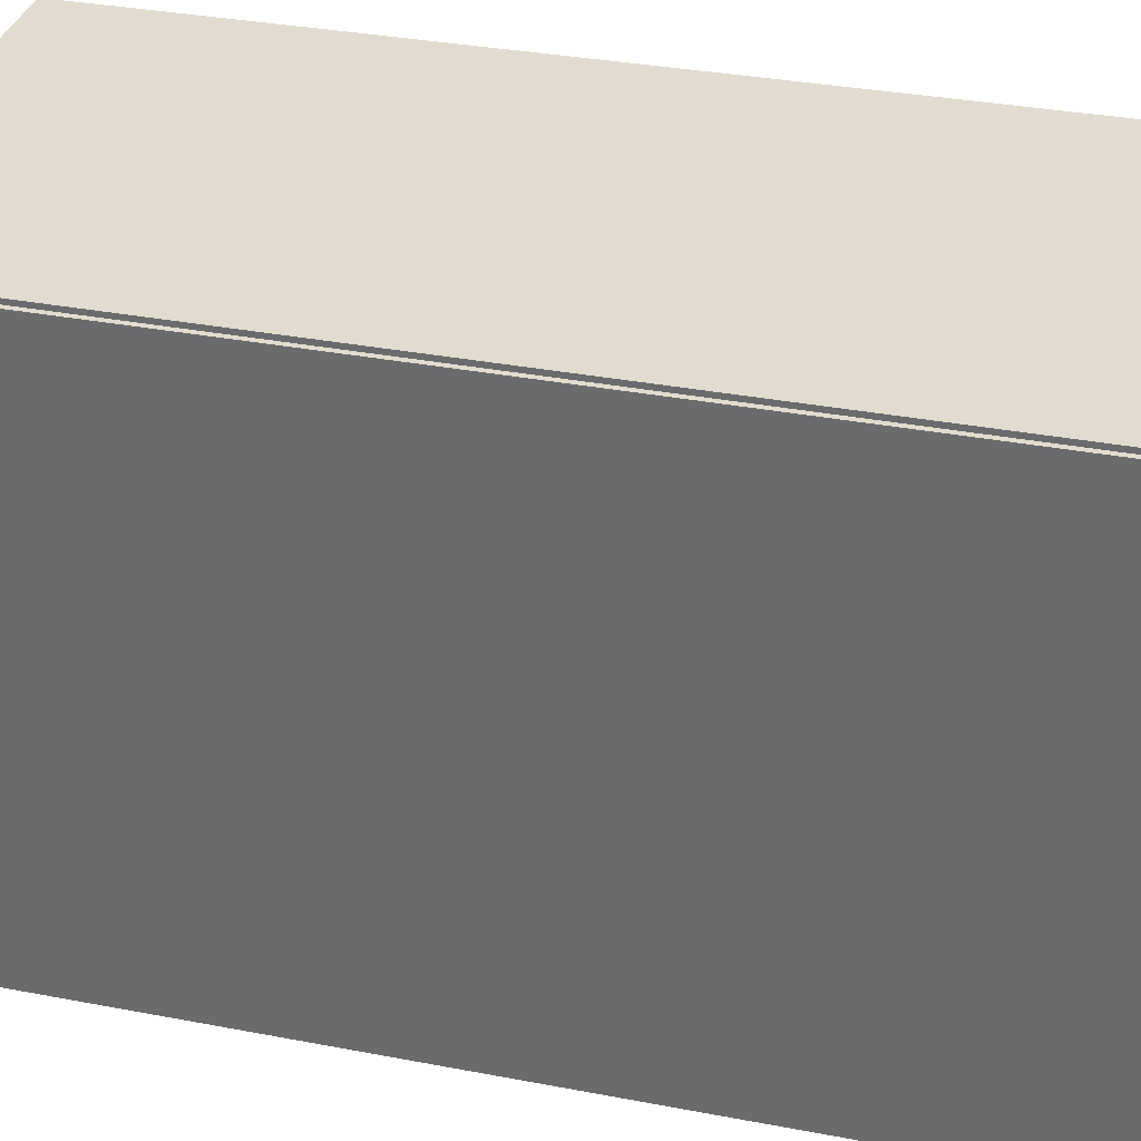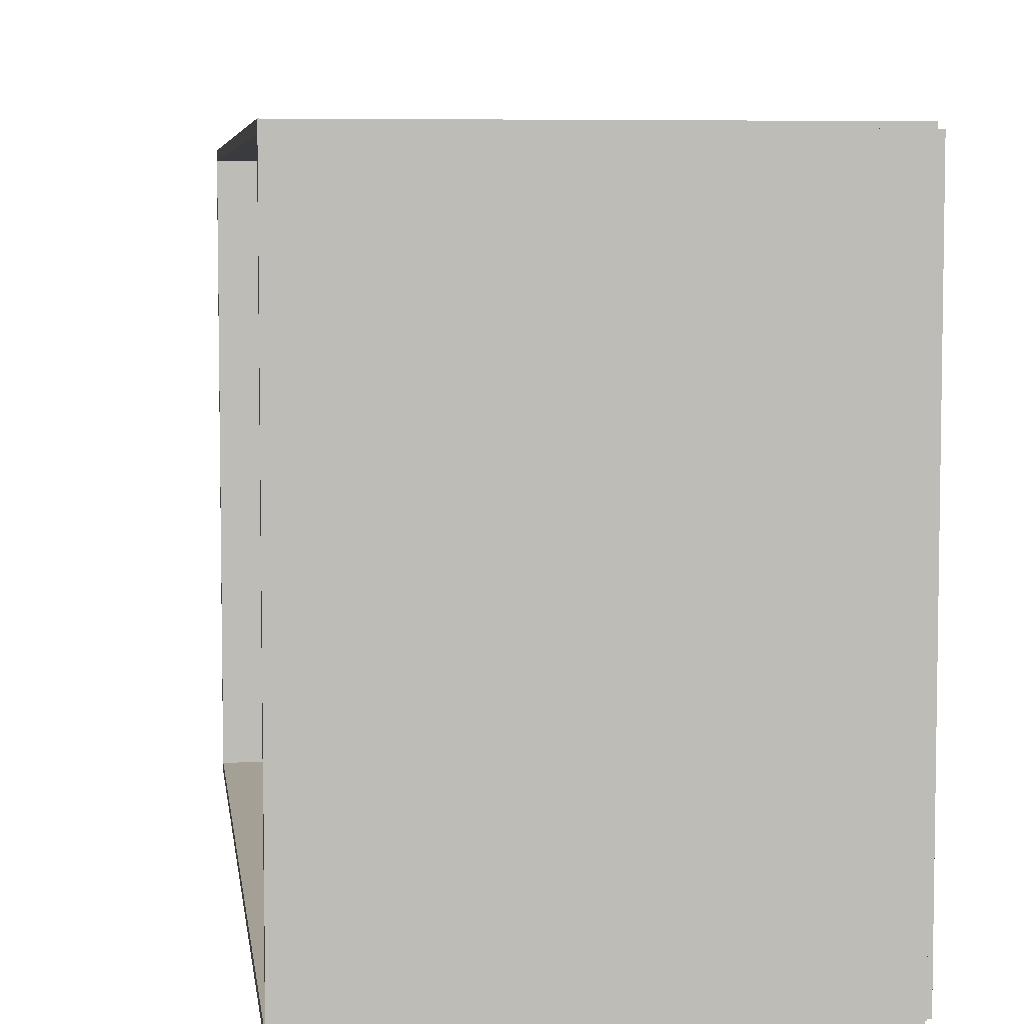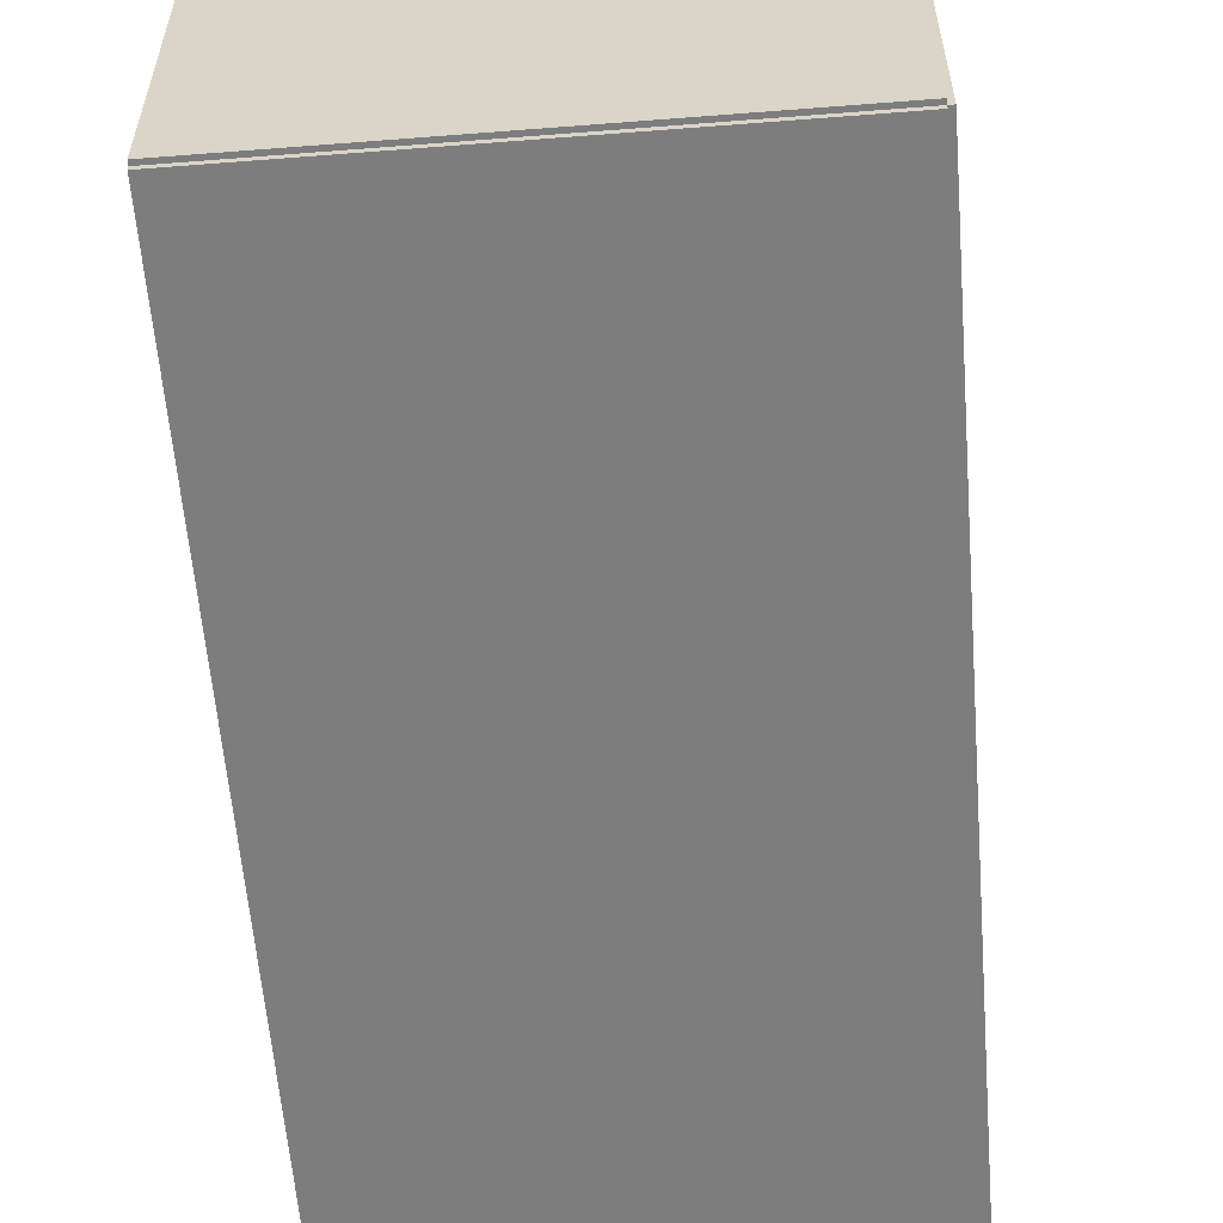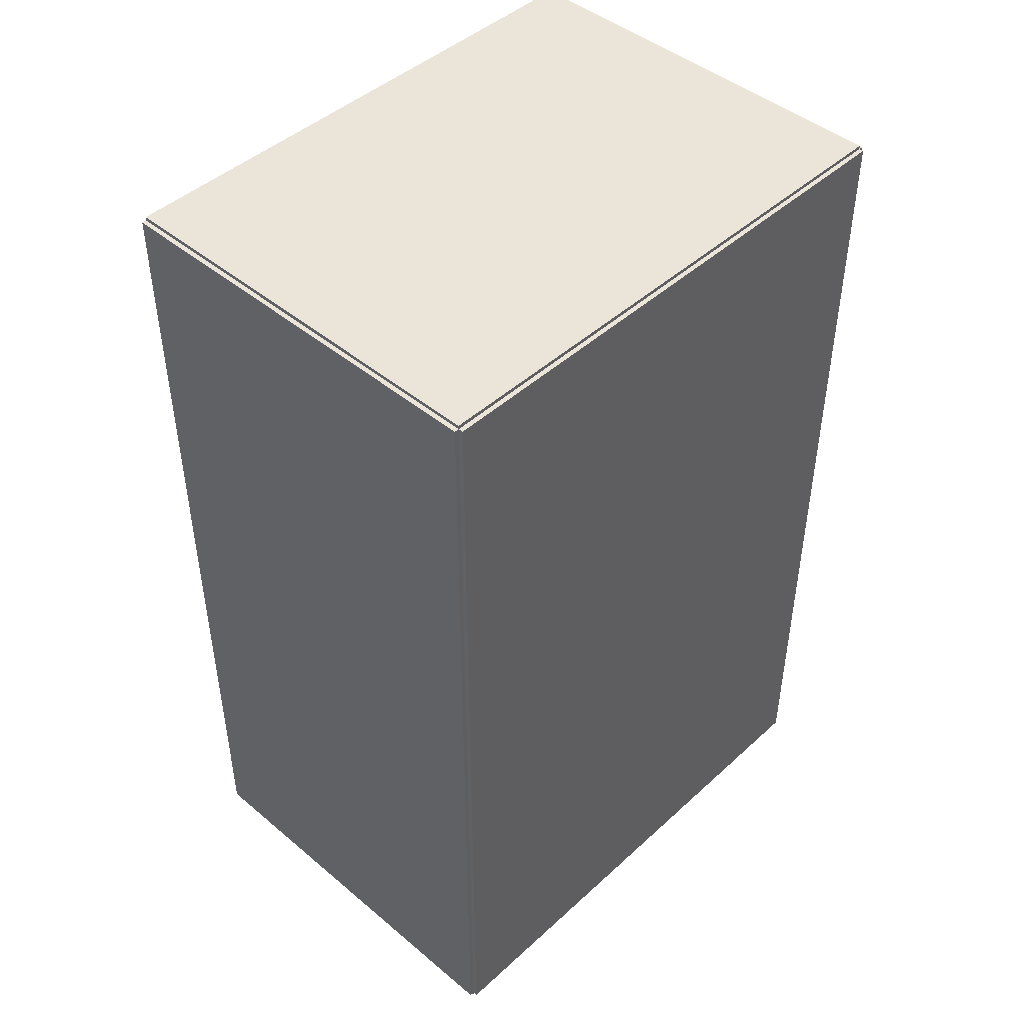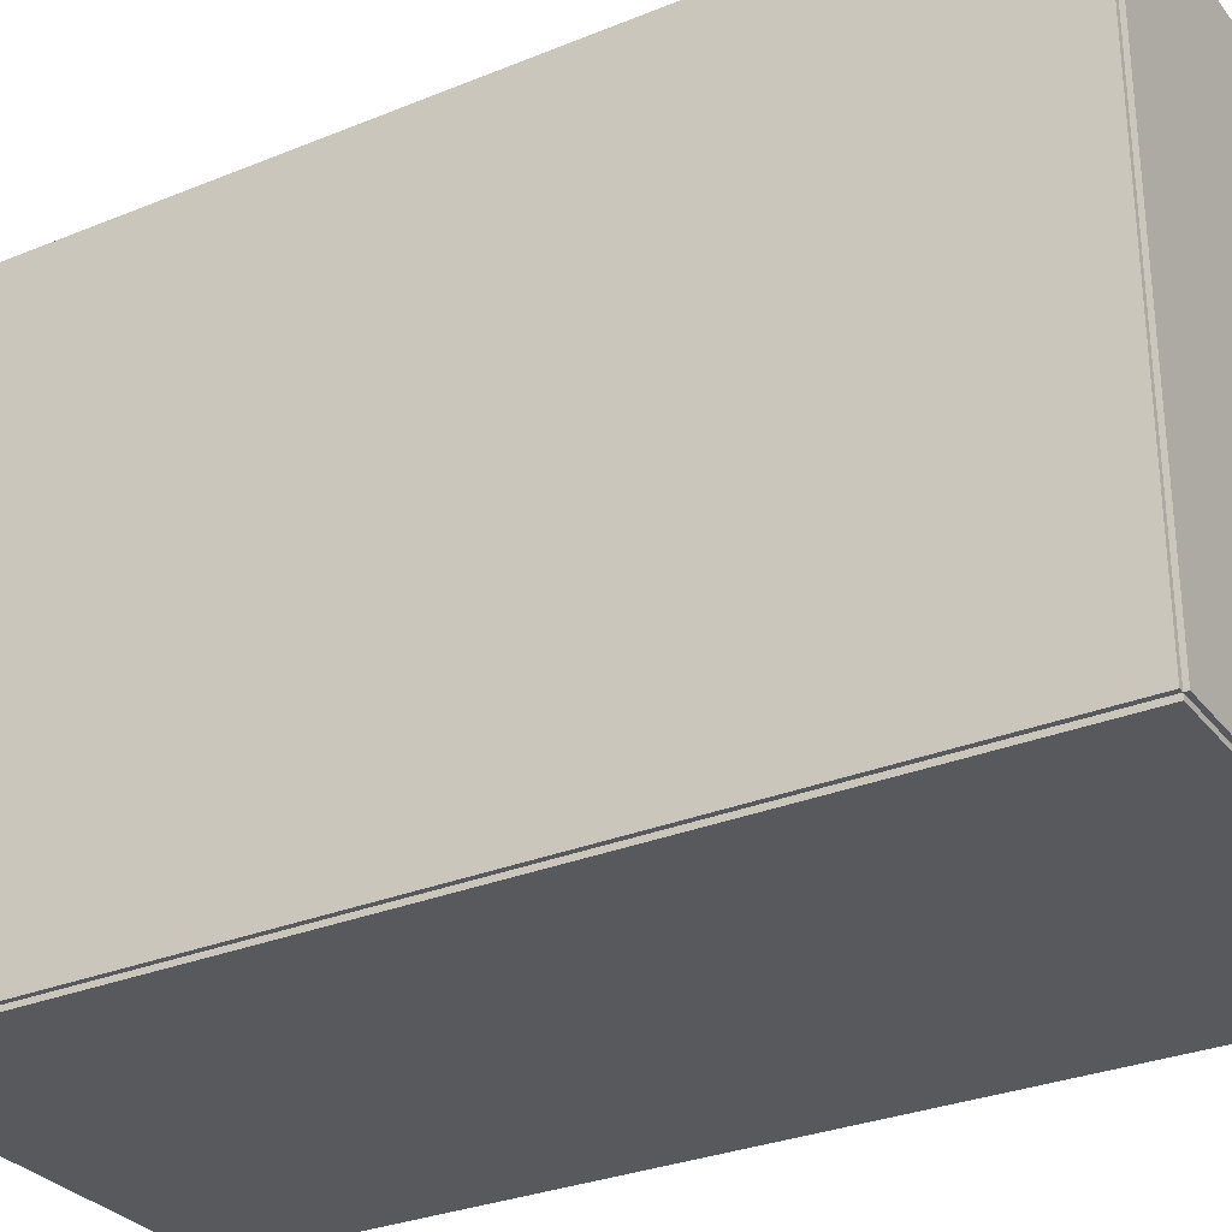
<metadata>
{"format":"obj","ext":"obj","renderer":"f3d","projection":"perspective","resolution":1024,"background":"white","views":[{"elev":34.2,"azim":-75.6,"up":"+Z"},{"elev":5.9,"azim":172.7,"up":"+Z"},{"elev":-59.1,"azim":-175.4,"up":"+Z"},{"elev":45.5,"azim":-136.2,"up":"+Y"},{"elev":-30.1,"azim":-59.3,"up":"+Z"}]}
</metadata>
<code>
v -0.1047 -0.2263 -0.00233
v -0.1047 -0.2263 0.00233
v -0.1047 0.2263 -0.00233
v -0.1047 0.2263 0.00233
v 0.1047 -0.2263 -0.00233
v 0.1047 -0.2263 0.00233
v 0.1047 0.2263 -0.00233
v 0.1047 0.2263 0.00233
v -0.1024 -0.2263 0
v -0.1071 -0.2263 0
v -0.1024 0.2263 0
v -0.1071 0.2263 0
v -0.1024 -0.2263 0.2812
v -0.1071 -0.2263 0.2812
v -0.1024 0.2263 0.2812
v -0.1071 0.2263 0.2812
v -0.1047 0.2243 0.2812
v -0.1047 0.2282 0.2812
v -0.1047 0.2243 0
v -0.1047 0.2282 0
v 0.1047 0.2243 0.2812
v 0.1047 0.2282 0.2812
v 0.1047 0.2243 0
v 0.1047 0.2282 0
v -0.1047 -0.2243 0
v -0.1047 -0.2282 0
v -0.1047 -0.2243 0.2812
v -0.1047 -0.2282 0.2812
v 0.1047 -0.2243 0
v 0.1047 -0.2282 0
v 0.1047 -0.2243 0.2812
v 0.1047 -0.2282 0.2812
v -0.1047 -0.2263 0.2789
v -0.1047 -0.2263 0.2836
v -0.1047 0.2263 0.2789
v -0.1047 0.2263 0.2836
v 0.1047 -0.2263 0.2789
v 0.1047 -0.2263 0.2836
v 0.1047 0.2263 0.2789
v 0.1047 0.2263 0.2836
v 0.0412 0.1714 0.00466
v 0.07258 0.1714 0.00466
v 0.07258 0.1714 0.08065
v 0.0412 0.1714 0.08065
v 0.07197 0.1775 0.00466
v 0.07197 0.1775 0.08065
v 0.07019 0.1834 0.00466
v 0.07019 0.1834 0.08065
v 0.06729 0.1888 0.00466
v 0.06729 0.1888 0.08065
v 0.06339 0.1936 0.00466
v 0.06339 0.1936 0.08065
v 0.05863 0.1975 0.00466
v 0.05863 0.1975 0.08065
v 0.05321 0.2004 0.00466
v 0.05321 0.2004 0.08065
v 0.04732 0.2022 0.00466
v 0.04732 0.2022 0.08065
v 0.0412 0.2028 0.00466
v 0.0412 0.2028 0.08065
v 0.03508 0.2022 0.00466
v 0.03508 0.2022 0.08065
v 0.02919 0.2004 0.00466
v 0.02919 0.2004 0.08065
v 0.02377 0.1975 0.00466
v 0.02377 0.1975 0.08065
v 0.01901 0.1936 0.00466
v 0.01901 0.1936 0.08065
v 0.01511 0.1888 0.00466
v 0.01511 0.1888 0.08065
v 0.01221 0.1834 0.00466
v 0.01221 0.1834 0.08065
v 0.01042 0.1775 0.00466
v 0.01042 0.1775 0.08065
v 0.00982 0.1714 0.00466
v 0.00982 0.1714 0.08065
v 0.01042 0.1653 0.00466
v 0.01042 0.1653 0.08065
v 0.01221 0.1594 0.00466
v 0.01221 0.1594 0.08065
v 0.01511 0.154 0.00466
v 0.01511 0.154 0.08065
v 0.01901 0.1492 0.00466
v 0.01901 0.1492 0.08065
v 0.02377 0.1453 0.00466
v 0.02377 0.1453 0.08065
v 0.02919 0.1424 0.00466
v 0.02919 0.1424 0.08065
v 0.03508 0.1406 0.00466
v 0.03508 0.1406 0.08065
v 0.0412 0.14 0.00466
v 0.0412 0.14 0.08065
v 0.04732 0.1406 0.00466
v 0.04732 0.1406 0.08065
v 0.05321 0.1424 0.00466
v 0.05321 0.1424 0.08065
v 0.05863 0.1453 0.00466
v 0.05863 0.1453 0.08065
v 0.06339 0.1492 0.00466
v 0.06339 0.1492 0.08065
v 0.06729 0.154 0.00466
v 0.06729 0.154 0.08065
v 0.07019 0.1594 0.00466
v 0.07019 0.1594 0.08065
v 0.07197 0.1653 0.00466
v 0.07197 0.1653 0.08065
v -0.01983 -0.01924 0.00466
v 0.008853 -0.01924 0.00466
v 0.008853 -0.01924 0.06446
v -0.01983 -0.01924 0.06446
v 0.008302 -0.01364 0.00466
v 0.008302 -0.01364 0.06446
v 0.00667 -0.008261 0.00466
v 0.00667 -0.008261 0.06446
v 0.00402 -0.003303 0.00466
v 0.00402 -0.003303 0.06446
v 0.0004532 0.001043 0.00466
v 0.0004532 0.001043 0.06446
v -0.003893 0.00461 0.00466
v -0.003893 0.00461 0.06446
v -0.008851 0.00726 0.00466
v -0.008851 0.00726 0.06446
v -0.01423 0.008892 0.00466
v -0.01423 0.008892 0.06446
v -0.01983 0.009443 0.00466
v -0.01983 0.009443 0.06446
v -0.02542 0.008892 0.00466
v -0.02542 0.008892 0.06446
v -0.0308 0.00726 0.00466
v -0.0308 0.00726 0.06446
v -0.03576 0.00461 0.00466
v -0.03576 0.00461 0.06446
v -0.04011 0.001043 0.00466
v -0.04011 0.001043 0.06446
v -0.04367 -0.003303 0.00466
v -0.04367 -0.003303 0.06446
v -0.04632 -0.008261 0.00466
v -0.04632 -0.008261 0.06446
v -0.04795 -0.01364 0.00466
v -0.04795 -0.01364 0.06446
v -0.04851 -0.01924 0.00466
v -0.04851 -0.01924 0.06446
v -0.04795 -0.02483 0.00466
v -0.04795 -0.02483 0.06446
v -0.04632 -0.03021 0.00466
v -0.04632 -0.03021 0.06446
v -0.04367 -0.03517 0.00466
v -0.04367 -0.03517 0.06446
v -0.04011 -0.03952 0.00466
v -0.04011 -0.03952 0.06446
v -0.03576 -0.04308 0.00466
v -0.03576 -0.04308 0.06446
v -0.0308 -0.04573 0.00466
v -0.0308 -0.04573 0.06446
v -0.02542 -0.04736 0.00466
v -0.02542 -0.04736 0.06446
v -0.01983 -0.04792 0.00466
v -0.01983 -0.04792 0.06446
v -0.01423 -0.04736 0.00466
v -0.01423 -0.04736 0.06446
v -0.008851 -0.04573 0.00466
v -0.008851 -0.04573 0.06446
v -0.003893 -0.04308 0.00466
v -0.003893 -0.04308 0.06446
v 0.0004532 -0.03952 0.00466
v 0.0004532 -0.03952 0.06446
v 0.00402 -0.03517 0.00466
v 0.00402 -0.03517 0.06446
v 0.00667 -0.03021 0.00466
v 0.00667 -0.03021 0.06446
v 0.008302 -0.02483 0.00466
v 0.008302 -0.02483 0.06446
v -0.01295 -0.1443 0.00466
v 0.01272 -0.1443 0.00466
v 0.01272 -0.1443 0.06775
v -0.01295 -0.1443 0.06775
v 0.01223 -0.1393 0.00466
v 0.01223 -0.1393 0.06775
v 0.01077 -0.1345 0.00466
v 0.01077 -0.1345 0.06775
v 0.008393 -0.1301 0.00466
v 0.008393 -0.1301 0.06775
v 0.005201 -0.1262 0.00466
v 0.005201 -0.1262 0.06775
v 0.001311 -0.123 0.00466
v 0.001311 -0.123 0.06775
v -0.003127 -0.1206 0.00466
v -0.003127 -0.1206 0.06775
v -0.007942 -0.1191 0.00466
v -0.007942 -0.1191 0.06775
v -0.01295 -0.1187 0.00466
v -0.01295 -0.1187 0.06775
v -0.01796 -0.1191 0.00466
v -0.01796 -0.1191 0.06775
v -0.02277 -0.1206 0.00466
v -0.02277 -0.1206 0.06775
v -0.02721 -0.123 0.00466
v -0.02721 -0.123 0.06775
v -0.0311 -0.1262 0.00466
v -0.0311 -0.1262 0.06775
v -0.03429 -0.1301 0.00466
v -0.03429 -0.1301 0.06775
v -0.03667 -0.1345 0.00466
v -0.03667 -0.1345 0.06775
v -0.03813 -0.1393 0.00466
v -0.03813 -0.1393 0.06775
v -0.03862 -0.1443 0.00466
v -0.03862 -0.1443 0.06775
v -0.03813 -0.1493 0.00466
v -0.03813 -0.1493 0.06775
v -0.03667 -0.1541 0.00466
v -0.03667 -0.1541 0.06775
v -0.03429 -0.1586 0.00466
v -0.03429 -0.1586 0.06775
v -0.0311 -0.1625 0.00466
v -0.0311 -0.1625 0.06775
v -0.02721 -0.1657 0.00466
v -0.02721 -0.1657 0.06775
v -0.02277 -0.168 0.00466
v -0.02277 -0.168 0.06775
v -0.01796 -0.1695 0.00466
v -0.01796 -0.1695 0.06775
v -0.01295 -0.17 0.00466
v -0.01295 -0.17 0.06775
v -0.007942 -0.1695 0.00466
v -0.007942 -0.1695 0.06775
v -0.003127 -0.168 0.00466
v -0.003127 -0.168 0.06775
v 0.001311 -0.1657 0.00466
v 0.001311 -0.1657 0.06775
v 0.005201 -0.1625 0.00466
v 0.005201 -0.1625 0.06775
v 0.008393 -0.1586 0.00466
v 0.008393 -0.1586 0.06775
v 0.01077 -0.1541 0.00466
v 0.01077 -0.1541 0.06775
v 0.01223 -0.1493 0.00466
v 0.01223 -0.1493 0.06775
f 2 4 1
f 5 2 1
f 1 4 3
f 3 5 1
f 2 8 4
f 6 2 5
f 6 8 2
f 4 8 3
f 7 5 3
f 3 8 7
f 7 6 5
f 8 6 7
f 10 12 9
f 13 10 9
f 9 12 11
f 11 13 9
f 10 16 12
f 14 10 13
f 14 16 10
f 12 16 11
f 15 13 11
f 11 16 15
f 15 14 13
f 16 14 15
f 18 20 17
f 21 18 17
f 17 20 19
f 19 21 17
f 18 24 20
f 22 18 21
f 22 24 18
f 20 24 19
f 23 21 19
f 19 24 23
f 23 22 21
f 24 22 23
f 26 28 25
f 29 26 25
f 25 28 27
f 27 29 25
f 26 32 28
f 30 26 29
f 30 32 26
f 28 32 27
f 31 29 27
f 27 32 31
f 31 30 29
f 32 30 31
f 34 36 33
f 37 34 33
f 33 36 35
f 35 37 33
f 34 40 36
f 38 34 37
f 38 40 34
f 36 40 35
f 39 37 35
f 35 40 39
f 39 38 37
f 40 38 39
f 42 41 45
f 42 45 43
f 43 45 46
f 43 46 44
f 45 41 47
f 45 47 46
f 46 47 48
f 46 48 44
f 47 41 49
f 47 49 48
f 48 49 50
f 48 50 44
f 49 41 51
f 49 51 50
f 50 51 52
f 50 52 44
f 51 41 53
f 51 53 52
f 52 53 54
f 52 54 44
f 53 41 55
f 53 55 54
f 54 55 56
f 54 56 44
f 55 41 57
f 55 57 56
f 56 57 58
f 56 58 44
f 57 41 59
f 57 59 58
f 58 59 60
f 58 60 44
f 59 41 61
f 59 61 60
f 60 61 62
f 60 62 44
f 61 41 63
f 61 63 62
f 62 63 64
f 62 64 44
f 63 41 65
f 63 65 64
f 64 65 66
f 64 66 44
f 65 41 67
f 65 67 66
f 66 67 68
f 66 68 44
f 67 41 69
f 67 69 68
f 68 69 70
f 68 70 44
f 69 41 71
f 69 71 70
f 70 71 72
f 70 72 44
f 71 41 73
f 71 73 72
f 72 73 74
f 72 74 44
f 73 41 75
f 73 75 74
f 74 75 76
f 74 76 44
f 75 41 77
f 75 77 76
f 76 77 78
f 76 78 44
f 77 41 79
f 77 79 78
f 78 79 80
f 78 80 44
f 79 41 81
f 79 81 80
f 80 81 82
f 80 82 44
f 81 41 83
f 81 83 82
f 82 83 84
f 82 84 44
f 83 41 85
f 83 85 84
f 84 85 86
f 84 86 44
f 85 41 87
f 85 87 86
f 86 87 88
f 86 88 44
f 87 41 89
f 87 89 88
f 88 89 90
f 88 90 44
f 89 41 91
f 89 91 90
f 90 91 92
f 90 92 44
f 91 41 93
f 91 93 92
f 92 93 94
f 92 94 44
f 93 41 95
f 93 95 94
f 94 95 96
f 94 96 44
f 95 41 97
f 95 97 96
f 96 97 98
f 96 98 44
f 97 41 99
f 97 99 98
f 98 99 100
f 98 100 44
f 99 41 101
f 99 101 100
f 100 101 102
f 100 102 44
f 101 41 103
f 101 103 102
f 102 103 104
f 102 104 44
f 103 41 105
f 103 105 104
f 104 105 106
f 104 106 44
f 105 41 42
f 105 42 106
f 106 42 43
f 106 43 44
f 108 107 111
f 108 111 109
f 109 111 112
f 109 112 110
f 111 107 113
f 111 113 112
f 112 113 114
f 112 114 110
f 113 107 115
f 113 115 114
f 114 115 116
f 114 116 110
f 115 107 117
f 115 117 116
f 116 117 118
f 116 118 110
f 117 107 119
f 117 119 118
f 118 119 120
f 118 120 110
f 119 107 121
f 119 121 120
f 120 121 122
f 120 122 110
f 121 107 123
f 121 123 122
f 122 123 124
f 122 124 110
f 123 107 125
f 123 125 124
f 124 125 126
f 124 126 110
f 125 107 127
f 125 127 126
f 126 127 128
f 126 128 110
f 127 107 129
f 127 129 128
f 128 129 130
f 128 130 110
f 129 107 131
f 129 131 130
f 130 131 132
f 130 132 110
f 131 107 133
f 131 133 132
f 132 133 134
f 132 134 110
f 133 107 135
f 133 135 134
f 134 135 136
f 134 136 110
f 135 107 137
f 135 137 136
f 136 137 138
f 136 138 110
f 137 107 139
f 137 139 138
f 138 139 140
f 138 140 110
f 139 107 141
f 139 141 140
f 140 141 142
f 140 142 110
f 141 107 143
f 141 143 142
f 142 143 144
f 142 144 110
f 143 107 145
f 143 145 144
f 144 145 146
f 144 146 110
f 145 107 147
f 145 147 146
f 146 147 148
f 146 148 110
f 147 107 149
f 147 149 148
f 148 149 150
f 148 150 110
f 149 107 151
f 149 151 150
f 150 151 152
f 150 152 110
f 151 107 153
f 151 153 152
f 152 153 154
f 152 154 110
f 153 107 155
f 153 155 154
f 154 155 156
f 154 156 110
f 155 107 157
f 155 157 156
f 156 157 158
f 156 158 110
f 157 107 159
f 157 159 158
f 158 159 160
f 158 160 110
f 159 107 161
f 159 161 160
f 160 161 162
f 160 162 110
f 161 107 163
f 161 163 162
f 162 163 164
f 162 164 110
f 163 107 165
f 163 165 164
f 164 165 166
f 164 166 110
f 165 107 167
f 165 167 166
f 166 167 168
f 166 168 110
f 167 107 169
f 167 169 168
f 168 169 170
f 168 170 110
f 169 107 171
f 169 171 170
f 170 171 172
f 170 172 110
f 171 107 108
f 171 108 172
f 172 108 109
f 172 109 110
f 174 173 177
f 174 177 175
f 175 177 178
f 175 178 176
f 177 173 179
f 177 179 178
f 178 179 180
f 178 180 176
f 179 173 181
f 179 181 180
f 180 181 182
f 180 182 176
f 181 173 183
f 181 183 182
f 182 183 184
f 182 184 176
f 183 173 185
f 183 185 184
f 184 185 186
f 184 186 176
f 185 173 187
f 185 187 186
f 186 187 188
f 186 188 176
f 187 173 189
f 187 189 188
f 188 189 190
f 188 190 176
f 189 173 191
f 189 191 190
f 190 191 192
f 190 192 176
f 191 173 193
f 191 193 192
f 192 193 194
f 192 194 176
f 193 173 195
f 193 195 194
f 194 195 196
f 194 196 176
f 195 173 197
f 195 197 196
f 196 197 198
f 196 198 176
f 197 173 199
f 197 199 198
f 198 199 200
f 198 200 176
f 199 173 201
f 199 201 200
f 200 201 202
f 200 202 176
f 201 173 203
f 201 203 202
f 202 203 204
f 202 204 176
f 203 173 205
f 203 205 204
f 204 205 206
f 204 206 176
f 205 173 207
f 205 207 206
f 206 207 208
f 206 208 176
f 207 173 209
f 207 209 208
f 208 209 210
f 208 210 176
f 209 173 211
f 209 211 210
f 210 211 212
f 210 212 176
f 211 173 213
f 211 213 212
f 212 213 214
f 212 214 176
f 213 173 215
f 213 215 214
f 214 215 216
f 214 216 176
f 215 173 217
f 215 217 216
f 216 217 218
f 216 218 176
f 217 173 219
f 217 219 218
f 218 219 220
f 218 220 176
f 219 173 221
f 219 221 220
f 220 221 222
f 220 222 176
f 221 173 223
f 221 223 222
f 222 223 224
f 222 224 176
f 223 173 225
f 223 225 224
f 224 225 226
f 224 226 176
f 225 173 227
f 225 227 226
f 226 227 228
f 226 228 176
f 227 173 229
f 227 229 228
f 228 229 230
f 228 230 176
f 229 173 231
f 229 231 230
f 230 231 232
f 230 232 176
f 231 173 233
f 231 233 232
f 232 233 234
f 232 234 176
f 233 173 235
f 233 235 234
f 234 235 236
f 234 236 176
f 235 173 237
f 235 237 236
f 236 237 238
f 236 238 176
f 237 173 174
f 237 174 238
f 238 174 175
f 238 175 176

</code>
